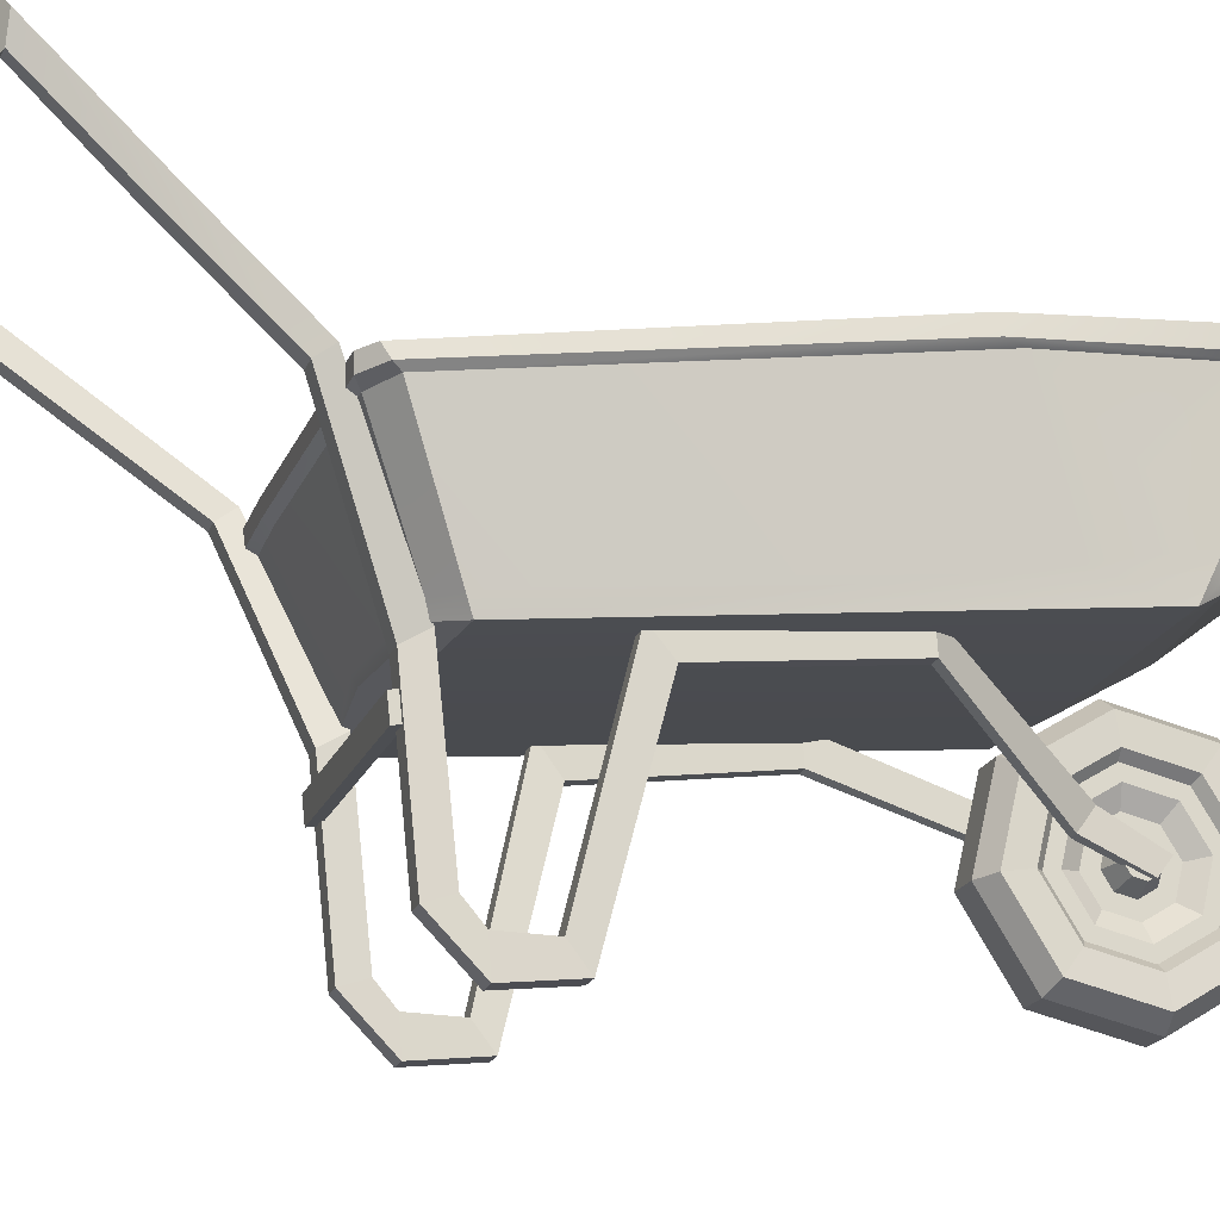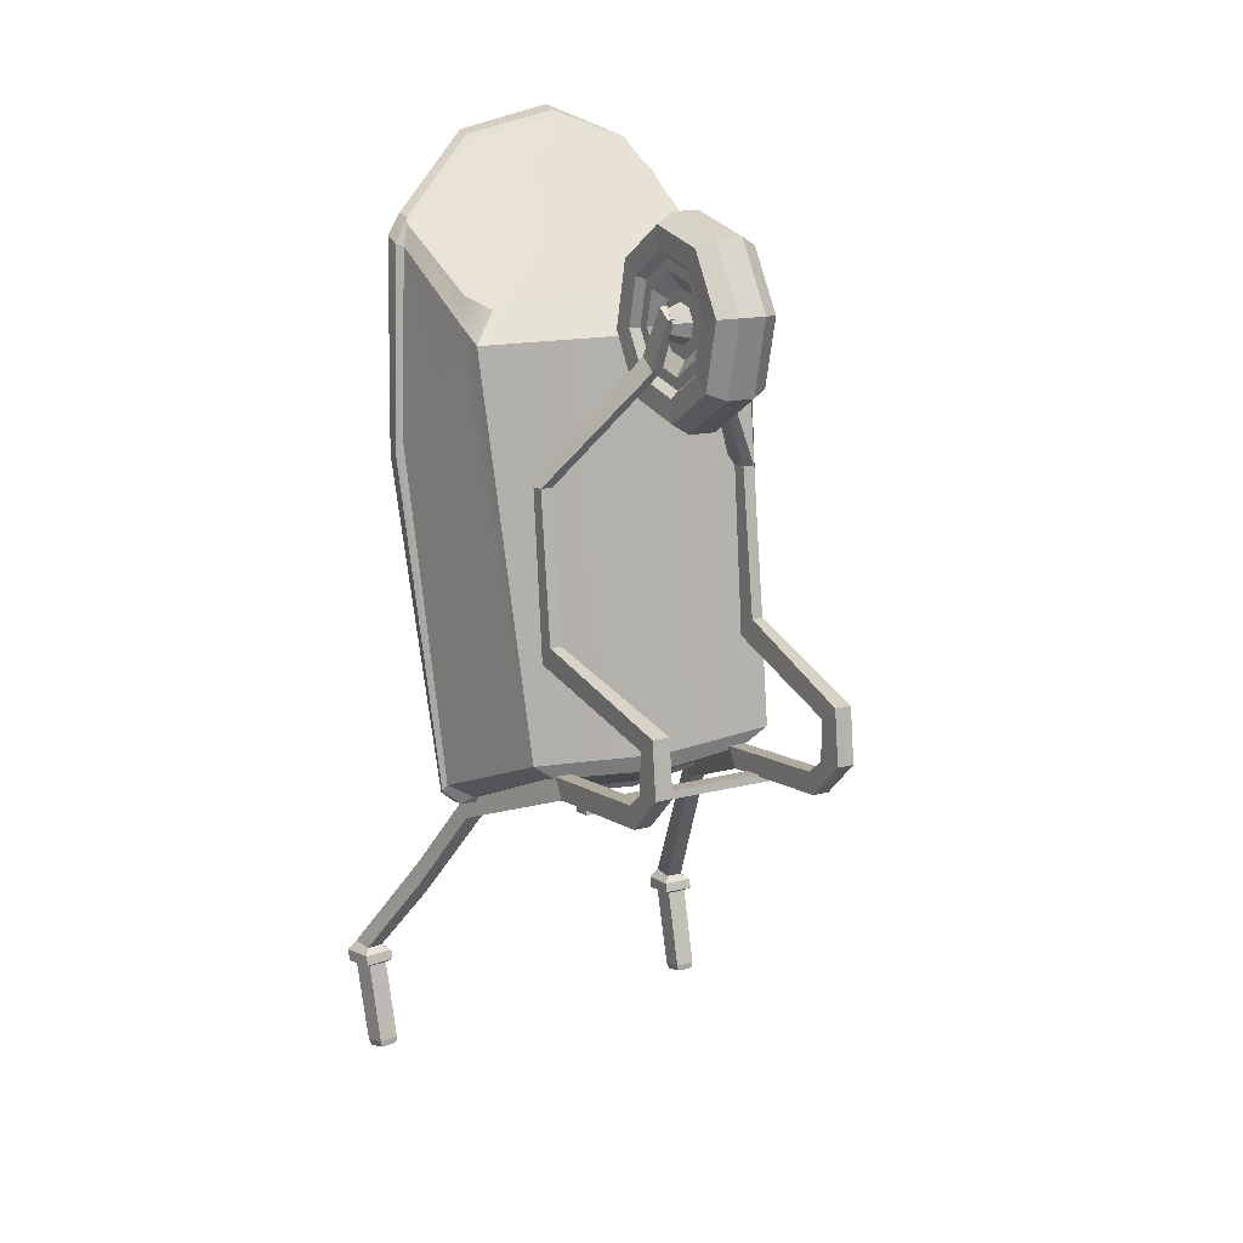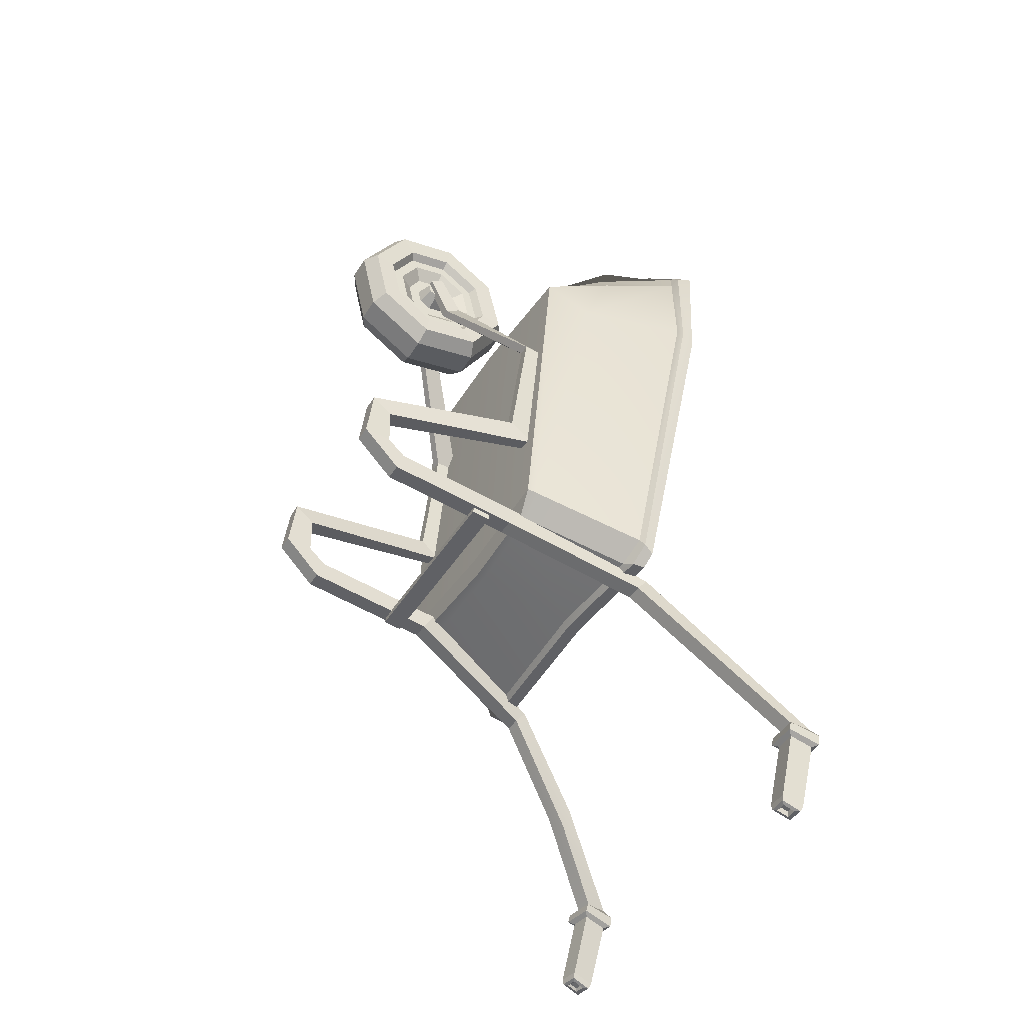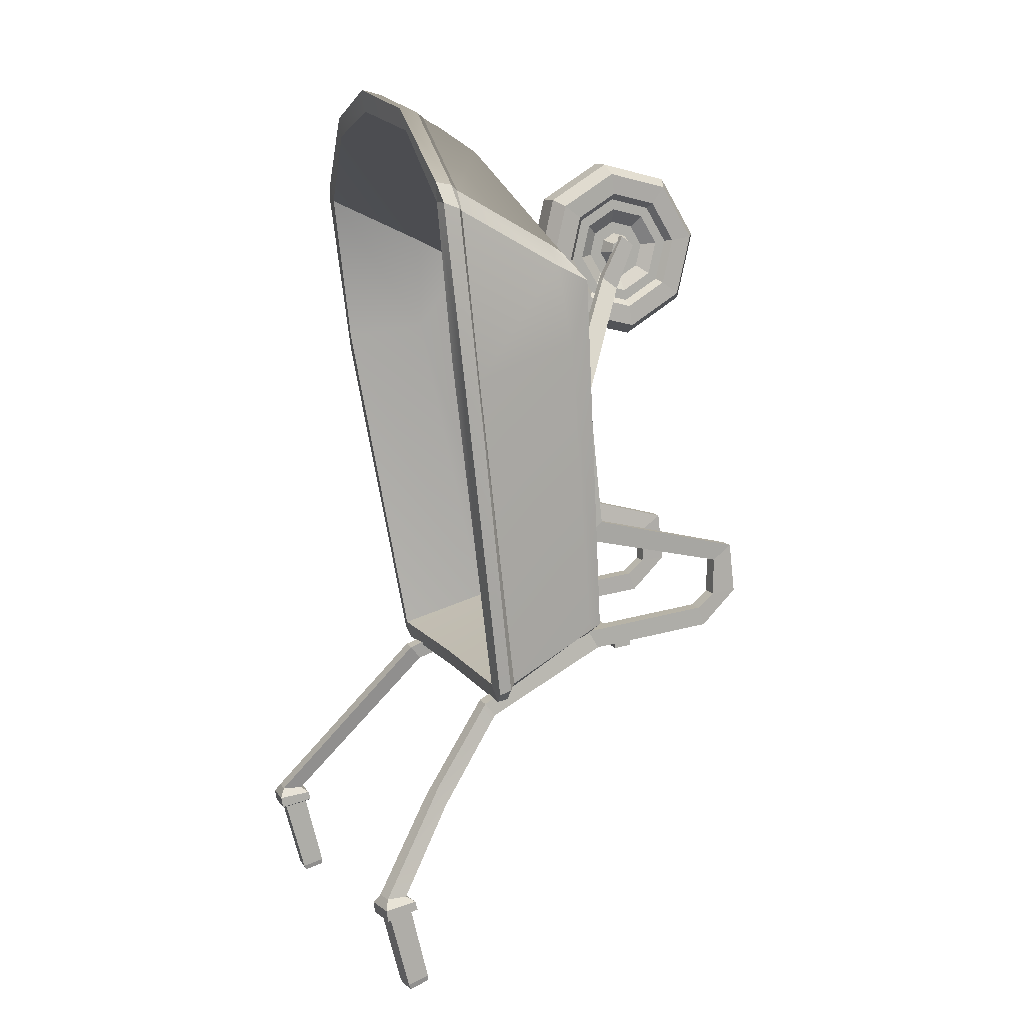
<metadata>
{"format":"obj","ext":"obj","renderer":"f3d","projection":"perspective","resolution":1024,"background":"white","views":[{"elev":-18.8,"azim":-106.6,"up":"+Y"},{"elev":15.0,"azim":-29.2,"up":"+Z"},{"elev":-45.6,"azim":59.7,"up":"+Z"},{"elev":11.2,"azim":-111.7,"up":"+Z"}]}
</metadata>
<code>
v -20.98 32.97 -87.04
v -27.6 42.36 -1.648
v 19.68 32.97 -87.04
v 19.29 42.75 -2.8
v 23.42 39.15 -8.473
v -32.58 38.64 -7.245
v 24.51 31.95 -83.55
v -25.79 31.95 -83.55
v 21.34 46.02 -6.746
v 22.77 34.87 -85.09
v -30.63 42.1 -5.431
v -22.95 34.87 -85.09
v -29.87 57.81 -97.43
v -32.33 58.18 -95.27
v -28.69 58.73 -93.71
v -31.22 71.33 9.27
v 27.6 75.59 7.678
v 28.92 58.56 -93.69
v 31.05 58.14 -95.27
v 28.59 57.6 -97.41
v -32.45 67.46 11.58
v -33.51 66.84 7.519
v -32.45 55 -92.91
v -27.31 54.51 -95.93
v 26.03 54.09 -95.89
v 31.17 55 -92.91
v 29.26 71.43 6.29
v 28.41 71.9 10.08
v -32.04 68.47 12.65
v -34.79 67.77 8.039
v -32.01 71.81 13.26
v -34.77 71.11 9.211
v -33.08 55.96 -94.18
v -29.43 55.39 -97.21
v 28.15 55.16 -97.19
v 31.8 55.96 -94.18
v 31.1 72.19 7.226
v 31.94 75.21 8.113
v 28.44 72.76 11.11
v 29.31 75.81 11.79
v 26.15 53.86 -1.408
v 24.14 54.01 2.398
v 23.74 56.63 -1.326
v 34.75 69.87 -24.1
v 36.62 66.12 -22.87
v 16.47 76.81 22.16
v 16.47 72.96 24.56
v 38.17 66.53 -25.07
v 38.17 68.85 -27.59
v 16.47 73.95 25.61
v 16.47 77.29 26.11
v -33 68.87 -22.93
v -37.08 67.25 -30.67
v -30.93 46.77 0.4539
v -32.68 45.37 -4.04
v -35.97 64.02 -27.08
v -29.92 49.58 -1.943
v -18.83 73.56 23.38
v -37.22 64.47 -30.07
v -18.58 71 27.08
v -18.9 69.87 25.98
v -18.17 74.56 27.81
v -26.57 34.66 -84.65
v -21.67 35.31 -87.63
v -23.47 37.05 -85.88
v 24.41 41.22 -87.39
v 25.09 33.97 -84.37
v 20.06 34.21 -87.57
v 27.82 54.83 -21.6
v 28.8 45.95 -20.06
v -32.49 42.06 -20.51
v -30.65 45.84 -15.28
v -20.55 59.06 19.03
v 15.59 61.21 19.87
v 2.141 34.87 -87.04
v -3.437 43.32 -5.591
v 6.884 55.96 -95.42
v 7.035 55.03 -99.15
v 1.521 31.95 -85.5
v 1.98 32.91 -88.98
v -3.663 38.23 -7.312
v -3.422 41.92 0.371
v 6.354 51.74 -97.64
v 6.609 52.62 -98.93
v 0.3691 71.85 29.8
v 1.011 76.7 31.93
v 1.297 75.9 27.41
v 0.4667 73.01 31.03
v 3.034 39.1 -88.64
v 2.315 34.36 -89.65
v -0.9513 60.45 24.43
v -20.36 21.91 -90.69
v -20.36 22.1 -89.06
v -20.36 25.63 -91.09
v -20.36 25.83 -89.47
v 19.08 25.63 -91.09
v 19.08 25.83 -89.47
v 19.08 21.91 -90.69
v 19.08 22.1 -89.06
v -24.05 57.52 -101.2
v -24.05 59.7 -98.39
v -27.38 59.7 -98.39
v -27.38 57.52 -101.2
v -39.52 85.71 -139.3
v -38.7 80.9 -138.5
v -34.88 81.54 -138.5
v -35.7 86.36 -139.3
v -39.27 86.24 -134.7
v -38.56 81.96 -134.9
v -35.27 82.51 -134.9
v -35.98 86.79 -134.7
v -21.02 30.19 -90.27
v -17.69 30.19 -90.27
v -21.02 32.54 -86.41
v -17.69 32.54 -86.41
v -20.89 3.602 -87.49
v -17.55 3.602 -87.49
v -20.9 5.022 -83.46
v -17.57 5.022 -83.46
v -20.9 -3.944 -80.06
v -17.57 -3.944 -80.06
v -20.92 1.465 -80.43
v -17.58 1.465 -80.43
v -20.89 -2.697 -69.45
v -17.55 -2.697 -69.45
v -20.9 1.318 -72.54
v -17.57 1.318 -72.54
v -22.95 30.44 -61.2
v -20.69 30.44 -61.2
v -22.95 34.76 -64.81
v -20.69 34.76 -64.81
v -22.95 33.59 -32.67
v -20.69 33.59 -32.67
v -22.95 38.36 -32.97
v -20.69 38.36 -32.97
v -7.768 20.38 -11.26
v -5.92 20.38 -11.26
v -7.768 23.8 -8.872
v -5.92 23.8 -8.872
v -7.277 16.27 -1.732
v -5.744 16.27 -1.732
v -7.277 19 0.2443
v -5.744 19 0.2443
v -40.74 86.65 -138.9
v -39.57 79.79 -137.8
v -39.62 80.26 -135.9
v -40.77 87.03 -136.6
v -33.68 80.78 -137.8
v -33.73 81.25 -136
v -34.85 87.64 -139
v -34.88 88.02 -136.6
v -37.91 80.31 -155.8
v -37.5 77.93 -155.2
v -35.91 80.65 -155.9
v -35.5 78.27 -155.2
v -37.48 80.06 -155.3
v -37.22 78.55 -154.9
v -36.22 80.27 -155.3
v -35.96 78.76 -154.9
v -34.75 77.76 -154.9
v -35.43 81.71 -156
v -38.72 81.16 -155.9
v -38.04 77.21 -154.9
v -39.06 81.68 -154.8
v -35.24 82.32 -154.8
v -34.47 77.83 -153.7
v -38.29 77.19 -153.7
v -31.9 70.55 -118.5
v -31.33 71.99 -114.3
v -29.41 72.57 -121
v -28.78 73.97 -116.9
v 22.74 57.52 -101.2
v 22.74 59.7 -98.39
v 26.07 59.7 -98.39
v 26.07 57.52 -101.2
v 37.21 88.65 -138.4
v 37.21 83.77 -137.5
v 33.33 83.77 -137.5
v 33.33 88.65 -138.4
v 36.94 89.13 -133.8
v 36.94 84.79 -134
v 33.6 84.79 -134
v 33.6 89.13 -133.8
v 19.71 30.19 -90.27
v 16.38 30.19 -90.27
v 19.71 32.54 -86.41
v 16.38 32.54 -86.41
v 19.58 3.602 -87.49
v 16.24 3.602 -87.49
v 19.59 5.022 -83.46
v 16.26 5.022 -83.46
v 19.59 -3.944 -80.06
v 16.26 -3.944 -80.06
v 19.61 1.465 -80.43
v 16.27 1.465 -80.43
v 19.58 -2.697 -69.45
v 16.24 -2.697 -69.45
v 19.59 1.318 -72.54
v 16.26 1.318 -72.54
v 21.64 29.75 -61.14
v 19.38 29.75 -61.14
v 21.64 34.76 -64.81
v 19.38 34.76 -64.81
v 21.64 33.59 -32.67
v 19.38 33.59 -32.67
v 21.64 38.36 -32.97
v 19.38 38.36 -32.97
v 6.459 20.38 -11.26
v 4.611 20.38 -11.26
v 6.459 23.8 -8.872
v 4.611 23.8 -8.872
v 5.969 16.27 -1.732
v 4.435 16.27 -1.732
v 5.969 19 0.2443
v 4.435 19 0.2443
v 38.25 89.77 -138
v 38.25 90.16 -135.7
v 38.25 83.29 -135
v 38.25 82.82 -136.9
v 32.28 82.82 -136.9
v 32.28 83.29 -135
v 32.28 89.77 -138
v 32.28 90.16 -135.7
v 36.28 80.55 -154.8
v 34.25 80.55 -154.8
v 34.25 82.96 -155.4
v 36.28 82.96 -155.4
v 35.96 81.14 -154
v 34.58 81.14 -154
v 34.58 82.79 -154.4
v 35.96 82.79 -154.4
v 36.94 79.9 -154.4
v 36.94 83.89 -155.4
v 33.6 83.89 -155.4
v 33.6 79.9 -154.4
v 33.33 84.45 -154.4
v 37.21 84.45 -154.4
v 37.21 79.91 -153.2
v 33.33 79.91 -153.2
f 13 14 15
f 16 52 53 32
f 20 18 19
f 10 75 76 9
f 13 15 77 78
f 3 7 79 80
f 6 8 79 81
f 2 6 81 82
f 1 8 63 64
f 6 2 54 55
f 71 6 55
f 11 12 65 72
f 4 5 41 42
f 69 9 43
f 5 7 67 70
f 7 3 68 67
f 12 75 89 65
f 3 80 90 68
f 43 9 76
f 73 91 85 61
f 30 29 31 32
f 33 59 53 14
f 34 33 14 13
f 35 84 78 20
f 36 35 20 19
f 37 48 49 38
f 39 37 38 40
f 29 60 62 31
f 22 21 29 30
f 23 56 59 33
f 24 23 33 34
f 25 83 84 35
f 26 25 35 36
f 27 45 48 37
f 17 38 49 44
f 28 27 37 39
f 40 38 17
f 21 61 60 29
f 17 46 51 40
f 31 16 32
f 42 41 27 28
f 17 44 69 43
f 27 41 70 45
f 17 43 46
f 42 28 47 74
f 49 48 36 19
f 51 50 39 40
f 48 45 26 36
f 44 49 19 18
f 50 47 28 39
f 51 46 87 86
f 53 52 15 14
f 55 54 21 22
f 55 22 56 71
f 57 72 52 16
f 57 16 58
f 21 54 73 61
f 53 59 30 32
f 62 60 88 86
f 59 56 22 30
f 60 61 85 88
f 62 58 16 31
f 64 63 23 24
f 63 71 56 23
f 72 65 15 52
f 66 69 44 18
f 70 67 26 45
f 67 68 25 26
f 65 89 77 15
f 68 90 83 25
f 54 2 73
f 5 70 41
f 8 6 71 63
f 76 75 12 11
f 78 77 18 20
f 80 79 8 1
f 81 79 7 5
f 82 81 5 4
f 89 75 10 66
f 90 80 1 64
f 57 76 11
f 85 91 74 47
f 78 84 34 13
f 84 83 24 34
f 86 87 58 62
f 86 88 50 51
f 88 85 47 50
f 77 89 66 18
f 83 90 64 24
f 74 4 42
f 92 93 95 94
f 94 95 97 96
f 96 97 99 98
f 98 99 93 92
f 93 99 97 95
f 98 92 94 96
f 160 161 165 166
f 161 162 164 165
f 162 163 167 164
f 163 160 166 167
f 141 143 142 140
f 157 156 158 159
f 144 145 146 147
f 148 149 146 145
f 150 151 149 148
f 144 147 151 150
f 108 109 168 169
f 110 170 168 109
f 111 171 170 110
f 108 169 171 111
f 100 113 112 103
f 103 112 114 102
f 102 114 115 101
f 101 115 113 100
f 113 117 116 112
f 112 116 118 114
f 114 118 119 115
f 115 119 117 113
f 117 121 120 116
f 116 120 122 118
f 118 122 123 119
f 119 123 121 117
f 121 125 124 120
f 120 124 126 122
f 122 126 127 123
f 123 127 125 121
f 125 129 128 124
f 124 128 130 126
f 126 130 131 127
f 127 131 129 125
f 129 133 132 128
f 128 132 134 130
f 130 134 135 131
f 131 135 133 129
f 133 137 136 132
f 132 136 138 134
f 134 138 139 135
f 135 139 137 133
f 137 141 140 136
f 136 140 142 138
f 138 142 143 139
f 139 143 141 137
f 104 105 145 144
f 109 108 147 146
f 110 109 146 149
f 105 106 148 145
f 111 110 149 151
f 106 107 150 148
f 108 111 151 147
f 107 104 144 150
f 153 152 156 157
f 152 154 158 156
f 154 155 159 158
f 155 153 157 159
f 161 160 155 154
f 162 161 154 152
f 163 162 152 153
f 160 163 153 155
f 165 164 104 107
f 166 165 107 106
f 167 166 106 105
f 164 167 105 104
f 169 168 103 102
f 168 170 100 103
f 170 171 101 100
f 171 169 102 101
f 234 235 239 236
f 233 234 236 237
f 232 233 237 238
f 235 232 238 239
f 213 212 214 215
f 228 229 230 231
f 216 217 218 219
f 220 219 218 221
f 222 220 221 223
f 216 222 223 217
f 180 174 175 181
f 182 181 175 172
f 183 182 172 173
f 180 183 173 174
f 172 175 184 185
f 175 174 186 184
f 174 173 187 186
f 173 172 185 187
f 185 184 188 189
f 184 186 190 188
f 186 187 191 190
f 187 185 189 191
f 189 188 192 193
f 188 190 194 192
f 190 191 195 194
f 191 189 193 195
f 193 192 196 197
f 192 194 198 196
f 194 195 199 198
f 195 193 197 199
f 197 196 200 201
f 196 198 202 200
f 198 199 203 202
f 199 197 201 203
f 201 200 204 205
f 200 202 206 204
f 202 203 207 206
f 203 201 205 207
f 205 204 208 209
f 204 206 210 208
f 206 207 211 210
f 207 205 209 211
f 209 208 212 213
f 208 210 214 212
f 210 211 215 214
f 211 209 213 215
f 180 181 218 217
f 177 176 216 219
f 178 177 219 220
f 181 182 221 218
f 179 178 220 222
f 182 183 223 221
f 176 179 222 216
f 183 180 217 223
f 235 225 224 232
f 234 226 225 235
f 233 227 226 234
f 232 224 227 233
f 224 225 229 228
f 225 226 230 229
f 226 227 231 230
f 227 224 228 231
f 237 236 179 176
f 238 237 176 177
f 239 238 177 178
f 236 239 178 179
f 73 2 82 91
f 91 82 4 74
f 11 72 57
f 10 9 69 66
f 87 76 57 58
f 43 76 87 46
v -4.826 11.85 6.408
v -4.826 7.238 -1.052
v 3.546 7.238 -1.052
v 3.546 11.85 6.408
v -4.826 9.251 -9.589
v 3.546 9.251 -9.589
v -4.826 16.71 -14.2
v 3.546 16.71 -14.2
v -4.826 25.25 -12.19
v 3.546 25.25 -12.19
v -4.826 29.86 -4.73
v 3.546 29.86 -4.73
v -4.826 27.85 3.807
v 3.546 27.85 3.807
v -4.826 20.39 8.421
v 3.546 20.39 8.421
v -6.391 11.11 7.432
v -6.391 5.992 -0.8497
v 5.111 5.992 -0.8497
v 5.111 11.11 7.432
v -6.391 8.227 -10.33
v 5.111 8.227 -10.33
v -6.391 16.51 -15.45
v 5.111 16.51 -15.45
v -6.391 25.99 -13.21
v 5.111 25.99 -13.21
v -6.391 31.11 -4.932
v 5.111 31.11 -4.932
v -6.391 28.87 4.545
v 5.111 28.87 4.545
v -6.391 20.59 9.667
v 5.111 20.59 9.667
v -6.512 8.543 11
v -6.512 1.652 -0.1442
v 5.232 1.652 -0.1442
v 5.232 8.543 11
v -6.512 4.659 -12.9
v 5.232 4.659 -12.9
v -6.512 15.8 -19.79
v 5.232 15.8 -19.79
v -6.512 28.56 -16.78
v 5.232 28.56 -16.78
v -6.512 35.45 -5.638
v 5.232 35.45 -5.638
v -6.512 32.44 7.115
v 5.232 32.44 7.115
v -6.512 21.3 14.01
v 5.232 21.3 14.01
v -3.251 7.333 12.68
v -3.251 -0.3913 0.1879
v 1.971 -0.3913 0.1879
v 1.971 7.333 12.68
v -3.251 2.979 -14.11
v 1.971 2.979 -14.11
v -3.251 15.47 -21.83
v 1.971 15.47 -21.83
v -3.251 29.77 -18.46
v 1.971 29.77 -18.46
v -3.251 37.49 -5.97
v 1.971 37.49 -5.97
v -3.251 34.12 8.325
v 1.971 34.12 8.325
v -3.251 21.63 16.05
v 1.971 21.63 16.05
v -4.826 13.18 4.564
v -4.826 9.481 -1.417
v -4.826 20.02 6.178
v -4.826 26.01 2.48
v -4.826 27.62 -4.365
v -4.826 23.92 -10.35
v -4.826 17.08 -11.96
v -4.826 11.09 -8.262
v 3.546 9.481 -1.417
v 3.546 11.09 -8.262
v 3.546 17.08 -11.96
v 3.546 23.92 -10.35
v 3.546 27.62 -4.365
v 3.546 26.01 2.48
v 3.546 20.02 6.178
v 3.546 13.18 4.564
v -3.002 14.87 2.22
v -3.002 12.33 -1.88
v -3.002 19.56 3.326
v -3.002 23.66 0.7904
v -3.002 24.77 -3.902
v -3.002 22.23 -8.001
v -3.002 17.54 -9.108
v -3.002 13.44 -6.572
v 1.722 12.33 -1.88
v 1.722 13.44 -6.572
v 1.722 17.54 -9.108
v 1.722 22.23 -8.001
v 1.722 24.77 -3.902
v 1.722 23.66 0.7904
v 1.722 19.56 3.326
v 1.722 14.87 2.22
v -3.002 16.37 0.1387
v -3.002 14.86 -2.292
v -3.002 19.15 0.7944
v -3.002 21.58 -0.7087
v -3.002 22.24 -3.49
v -3.002 20.73 -5.921
v -3.002 17.95 -6.576
v -3.002 15.52 -5.073
v 1.722 14.86 -2.292
v 1.722 15.52 -5.073
v 1.722 17.95 -6.576
v 1.722 20.73 -5.921
v 1.722 22.24 -3.49
v 1.722 21.58 -0.7087
v 1.722 19.15 0.7944
v 1.722 16.37 0.1387
v -6.377 17.08 -0.8474
v -6.377 16.06 -2.487
v -6.377 18.95 -0.4052
v -6.377 20.59 -1.419
v -6.377 21.04 -3.295
v -6.377 20.02 -4.934
v -6.377 18.15 -5.377
v -6.377 16.51 -4.363
v 5.065 16.06 -2.487
v 5.065 16.51 -4.363
v 5.065 18.15 -5.377
v 5.065 20.02 -4.934
v 5.065 21.04 -3.295
v 5.065 20.59 -1.419
v 5.065 18.95 -0.4052
v 5.065 17.08 -0.8474
f 288 289 290 291
f 289 292 293 290
f 292 294 295 293
f 294 296 297 295
f 296 298 299 297
f 298 300 301 299
f 300 302 303 301
f 302 288 291 303
f 240 241 257 256
f 242 243 259 258
f 241 244 260 257
f 245 242 258 261
f 244 246 262 260
f 247 245 261 263
f 249 247 263 265
f 248 250 266 264
f 251 249 265 267
f 250 252 268 266
f 253 251 267 269
f 252 254 270 268
f 255 253 269 271
f 254 240 256 270
f 243 255 271 259
f 256 257 273 272
f 258 259 275 274
f 257 260 276 273
f 261 258 274 277
f 260 262 278 276
f 263 261 277 279
f 262 264 280 278
f 265 263 279 281
f 264 266 282 280
f 267 265 281 283
f 266 268 284 282
f 269 267 283 285
f 268 270 286 284
f 271 269 285 287
f 270 256 272 286
f 259 271 287 275
f 272 273 289 288
f 274 275 291 290
f 273 276 292 289
f 277 274 290 293
f 276 278 294 292
f 279 277 293 295
f 278 280 296 294
f 281 279 295 297
f 280 282 298 296
f 283 281 297 299
f 282 284 300 298
f 285 283 299 301
f 284 286 302 300
f 287 285 301 303
f 286 272 288 302
f 275 287 303 291
f 248 264 262 246
f 353 352 354 355 356 357 358 359
f 360 361 362 363 364 365 366 367
f 241 240 304 305
f 240 254 306 304
f 254 252 307 306
f 252 250 308 307
f 250 248 309 308
f 248 246 310 309
f 246 244 311 310
f 244 241 305 311
f 242 245 313 312
f 245 247 314 313
f 247 249 315 314
f 249 251 316 315
f 251 253 317 316
f 253 255 318 317
f 255 243 319 318
f 243 242 312 319
f 305 304 320 321
f 304 306 322 320
f 306 307 323 322
f 307 308 324 323
f 308 309 325 324
f 309 310 326 325
f 310 311 327 326
f 311 305 321 327
f 312 313 329 328
f 313 314 330 329
f 314 315 331 330
f 315 316 332 331
f 316 317 333 332
f 317 318 334 333
f 318 319 335 334
f 319 312 328 335
f 321 320 336 337
f 320 322 338 336
f 322 323 339 338
f 323 324 340 339
f 324 325 341 340
f 325 326 342 341
f 326 327 343 342
f 327 321 337 343
f 328 329 345 344
f 329 330 346 345
f 330 331 347 346
f 331 332 348 347
f 332 333 349 348
f 333 334 350 349
f 334 335 351 350
f 335 328 344 351
f 337 336 352 353
f 336 338 354 352
f 338 339 355 354
f 339 340 356 355
f 340 341 357 356
f 341 342 358 357
f 342 343 359 358
f 343 337 353 359
f 344 345 361 360
f 345 346 362 361
f 346 347 363 362
f 347 348 364 363
f 348 349 365 364
f 349 350 366 365
f 350 351 367 366
f 351 344 360 367

</code>
